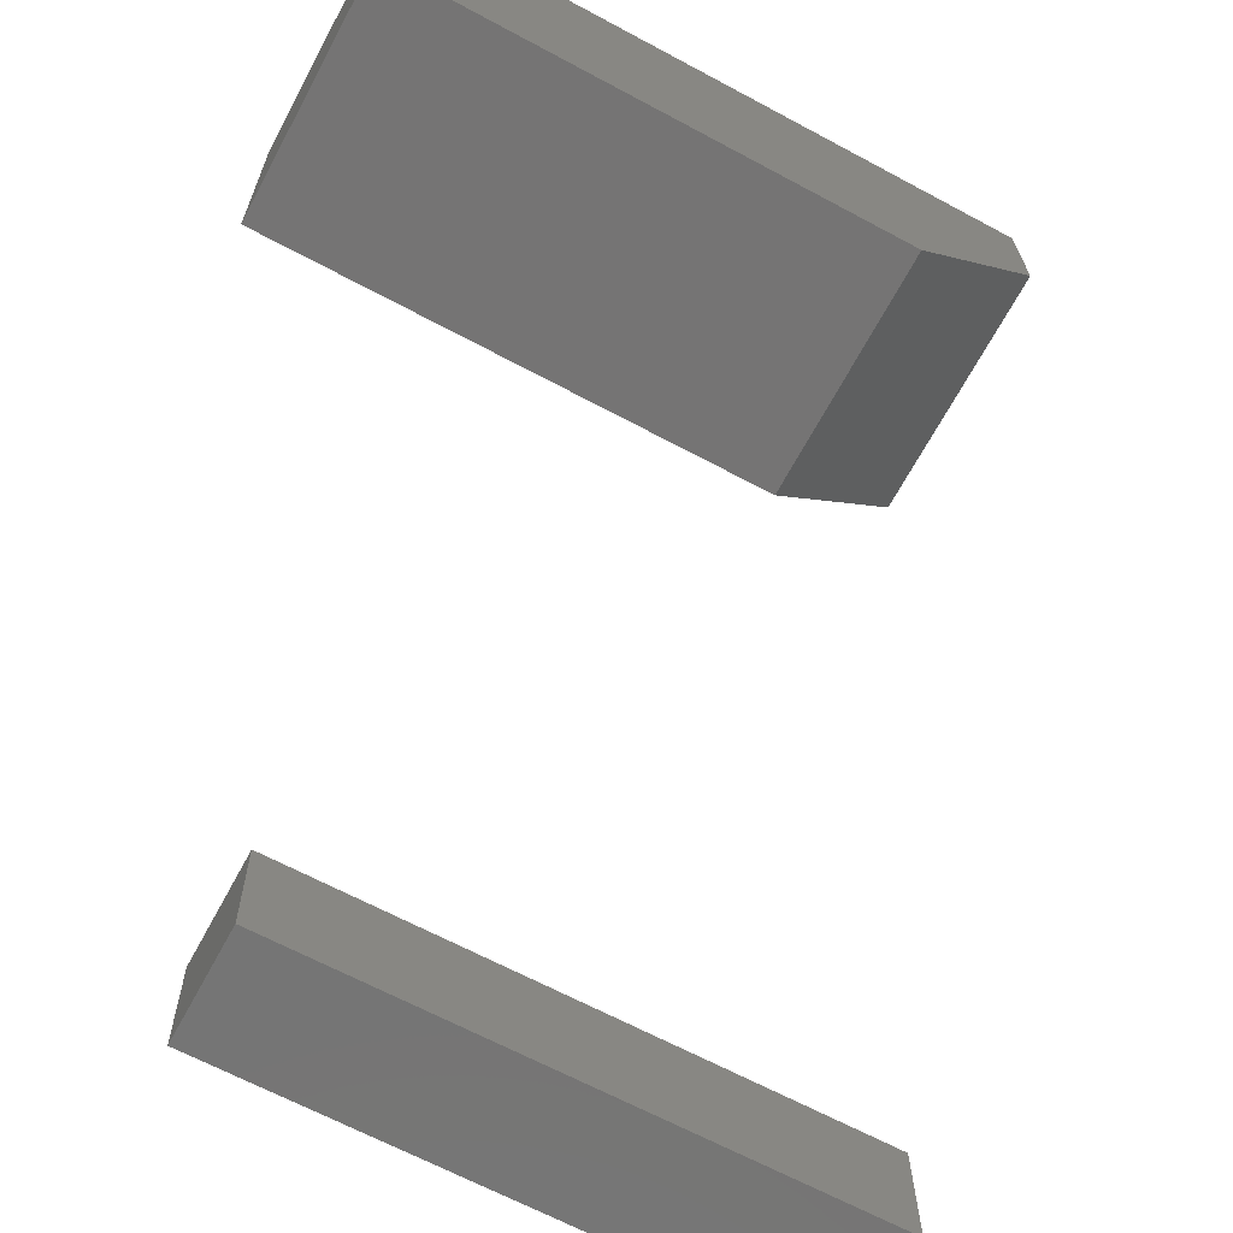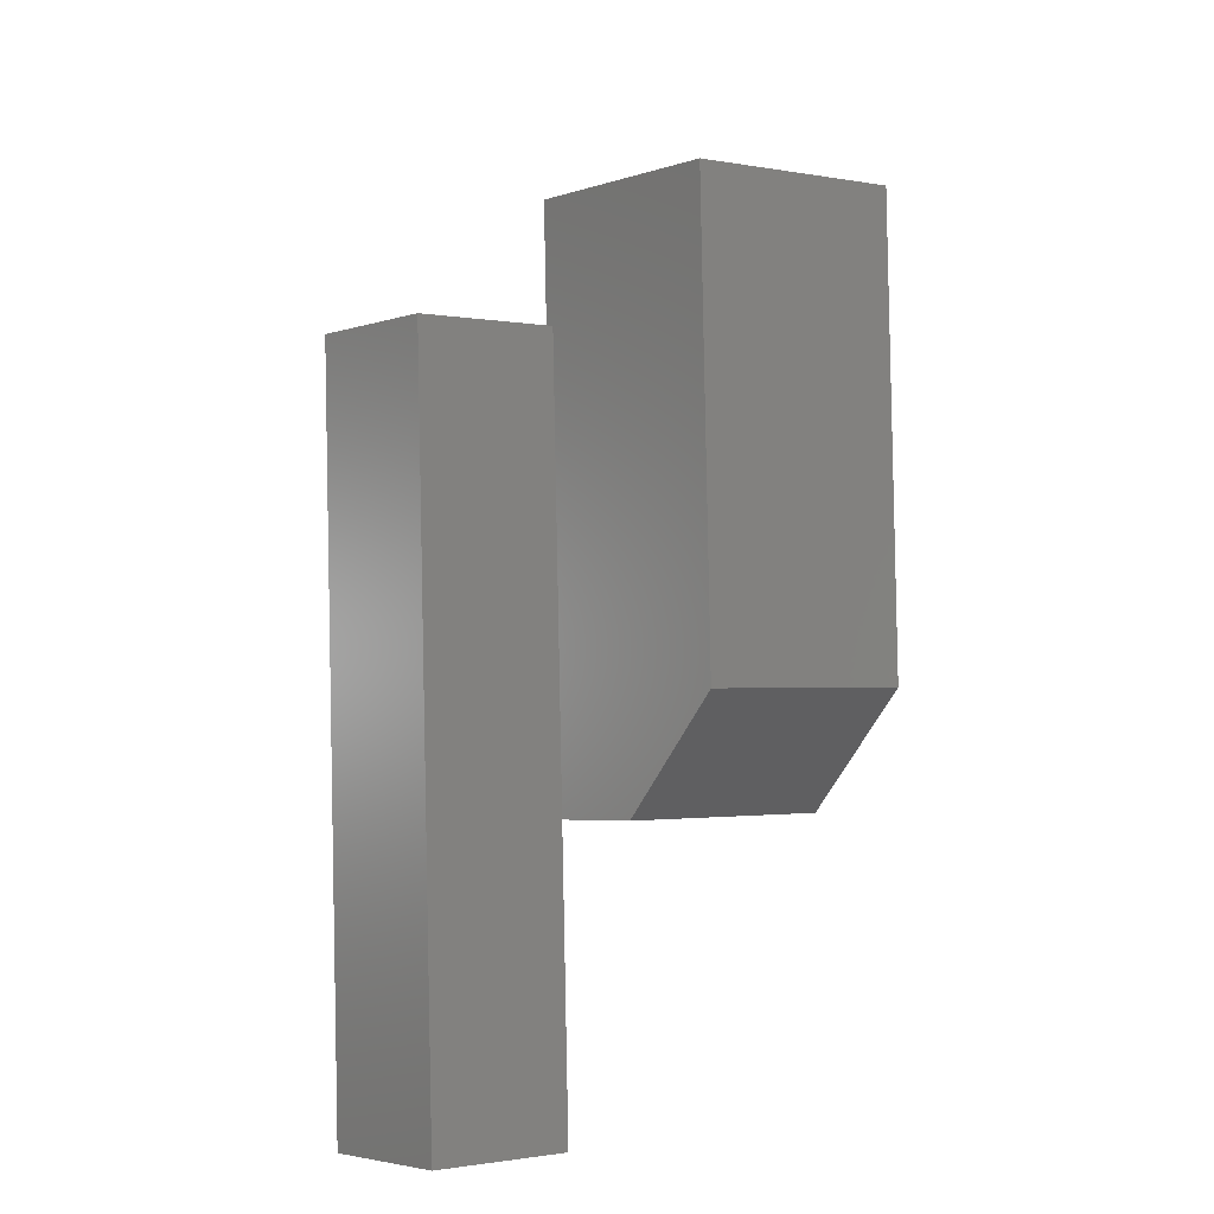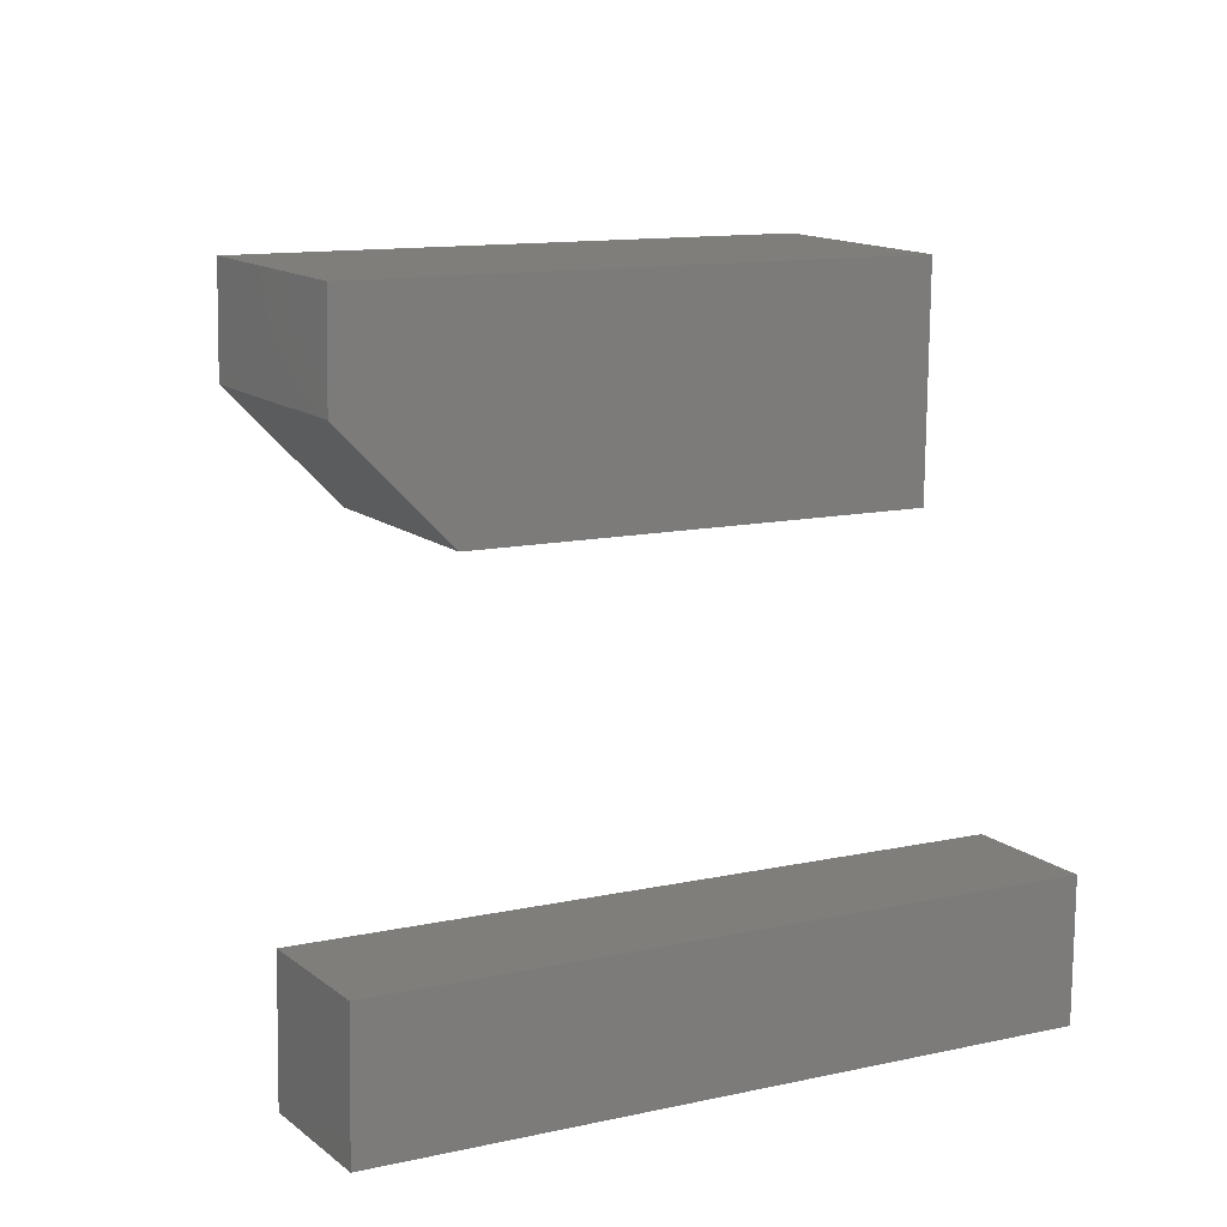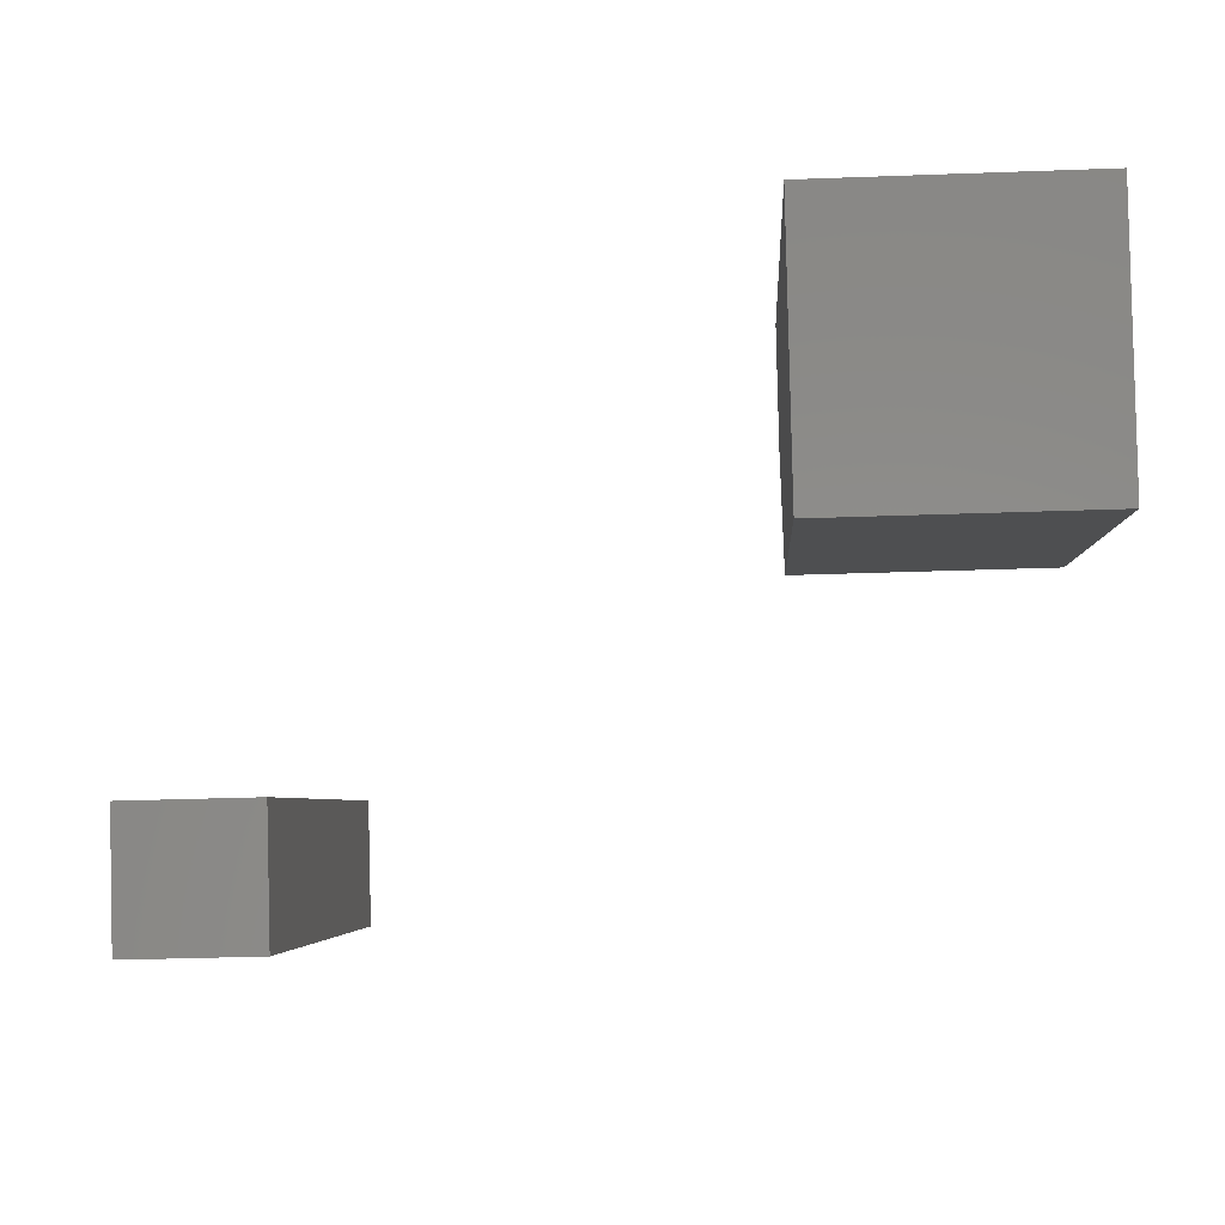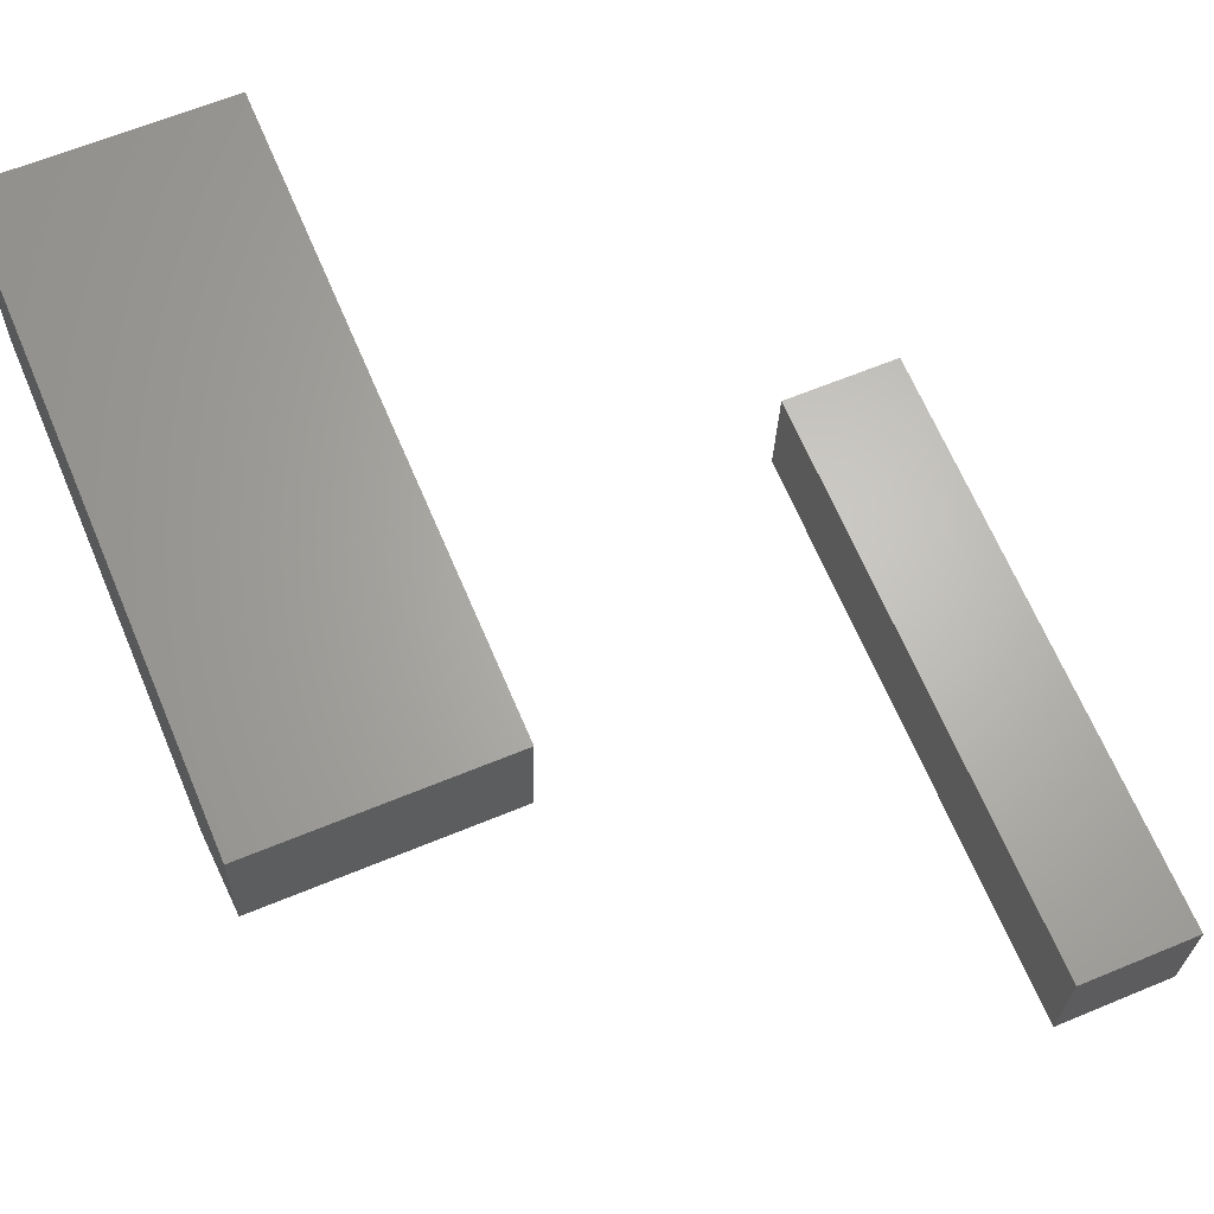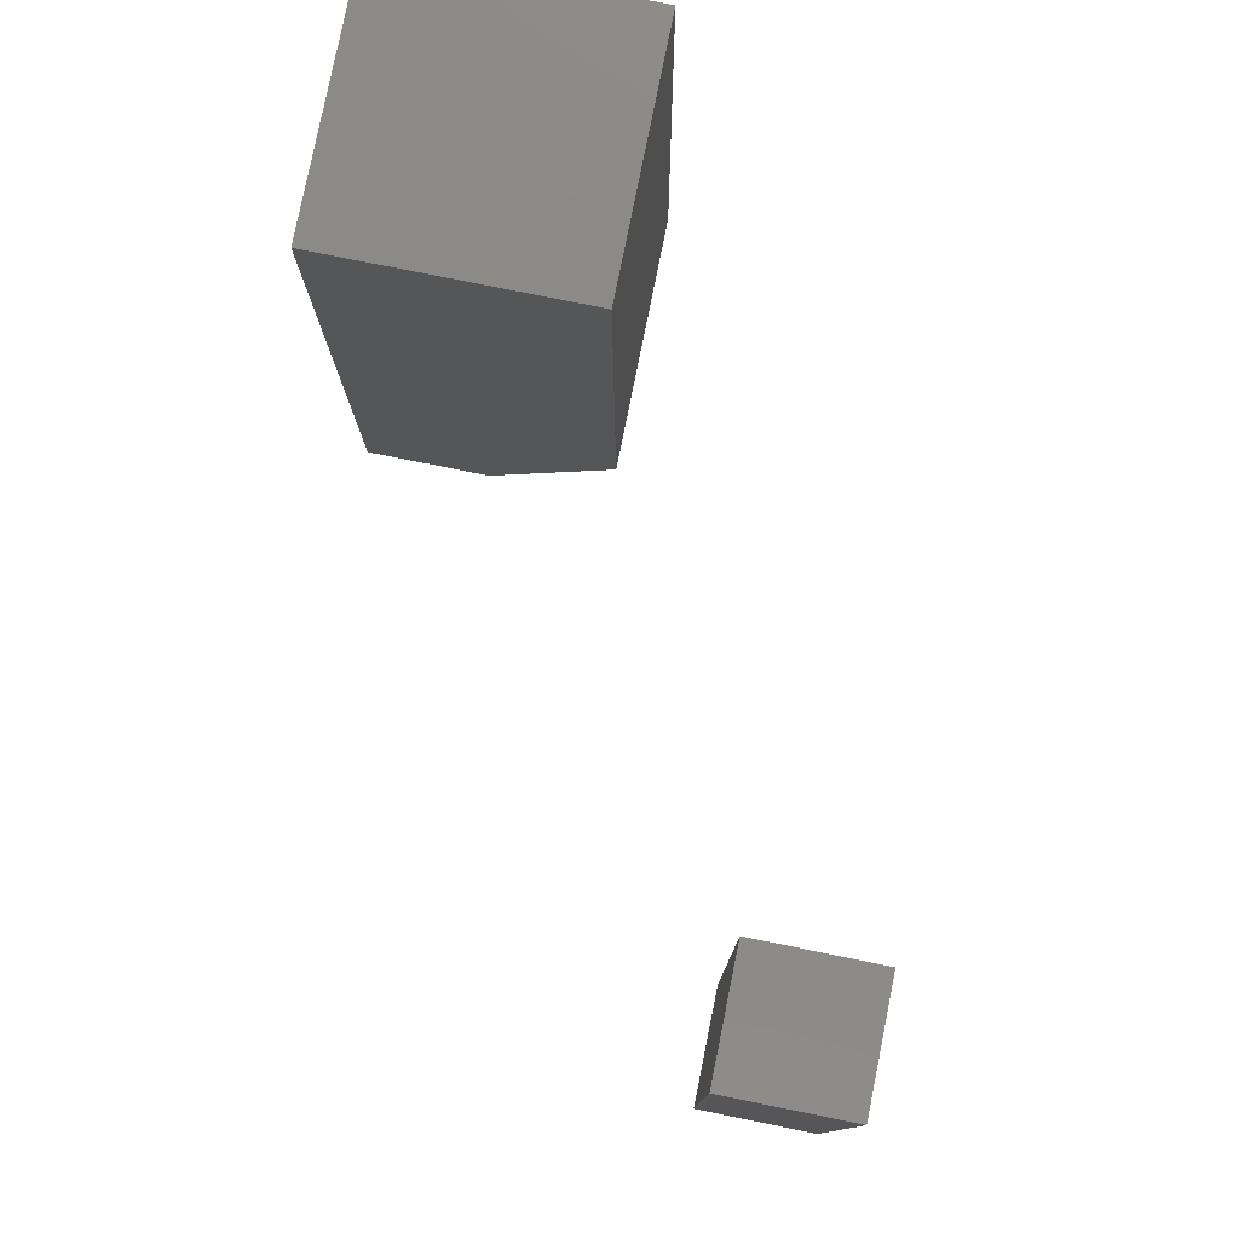
<metadata>
{"format":"stl","ext":"stl","renderer":"f3d","projection":"perspective","resolution":1024,"background":"white","views":[{"elev":-65.7,"azim":60.2,"up":"+Y"},{"elev":-3.5,"azim":-37.0,"up":"+Z"},{"elev":11.1,"azim":-121.0,"up":"+Y"},{"elev":-3.9,"azim":1.2,"up":"+Y"},{"elev":66.1,"azim":155.7,"up":"+Y"},{"elev":77.9,"azim":-77.2,"up":"+Z"}]}
</metadata>
<code>
# stl→obj: 18 verts, 28 faces
v -0.1084 -0.4922 -0.0703
v -0.1006 -0.492 -0.07011
v -0.1082 -0.5 -0.0703
v -0.1004 -0.4998 -0.0701
v -0.1094 -0.4922 -0.03125
v -0.1092 -0.5 -0.03125
v -0.1016 -0.492 -0.03106
v -0.1014 -0.4998 -0.03105
v -0.07562 -0.4646 -0.05511
v -0.06041 -0.4642 -0.05474
v -0.07544 -0.472 -0.05511
v -0.06023 -0.4716 -0.05473
v -0.0762 -0.4798 -0.01605
v -0.07658 -0.4646 -0.01606
v -0.07544 -0.4798 -0.04729
v -0.061 -0.4794 -0.01568
v -0.06023 -0.4794 -0.04692
v -0.06137 -0.4642 -0.01569
f 1 2 3
f 3 2 4
f 5 6 7
f 7 6 8
f 6 5 3
f 3 5 1
f 8 6 4
f 4 6 3
f 7 8 2
f 2 8 4
f 5 7 1
f 1 7 2
f 9 10 11
f 11 10 12
f 13 14 15
f 15 14 9
f 15 9 11
f 16 13 17
f 17 13 15
f 18 16 10
f 10 16 17
f 10 17 12
f 12 17 11
f 11 17 15
f 14 13 18
f 18 13 16
f 14 18 9
f 9 18 10

</code>
